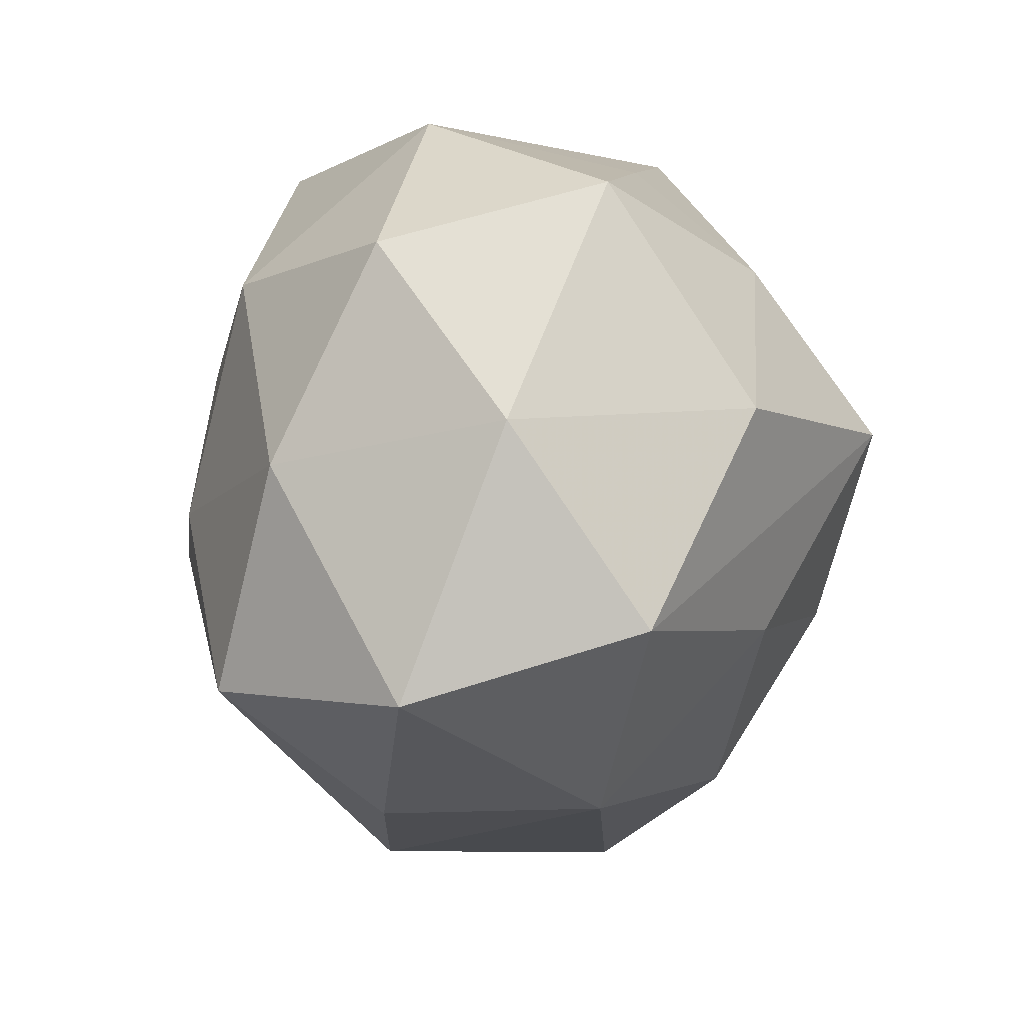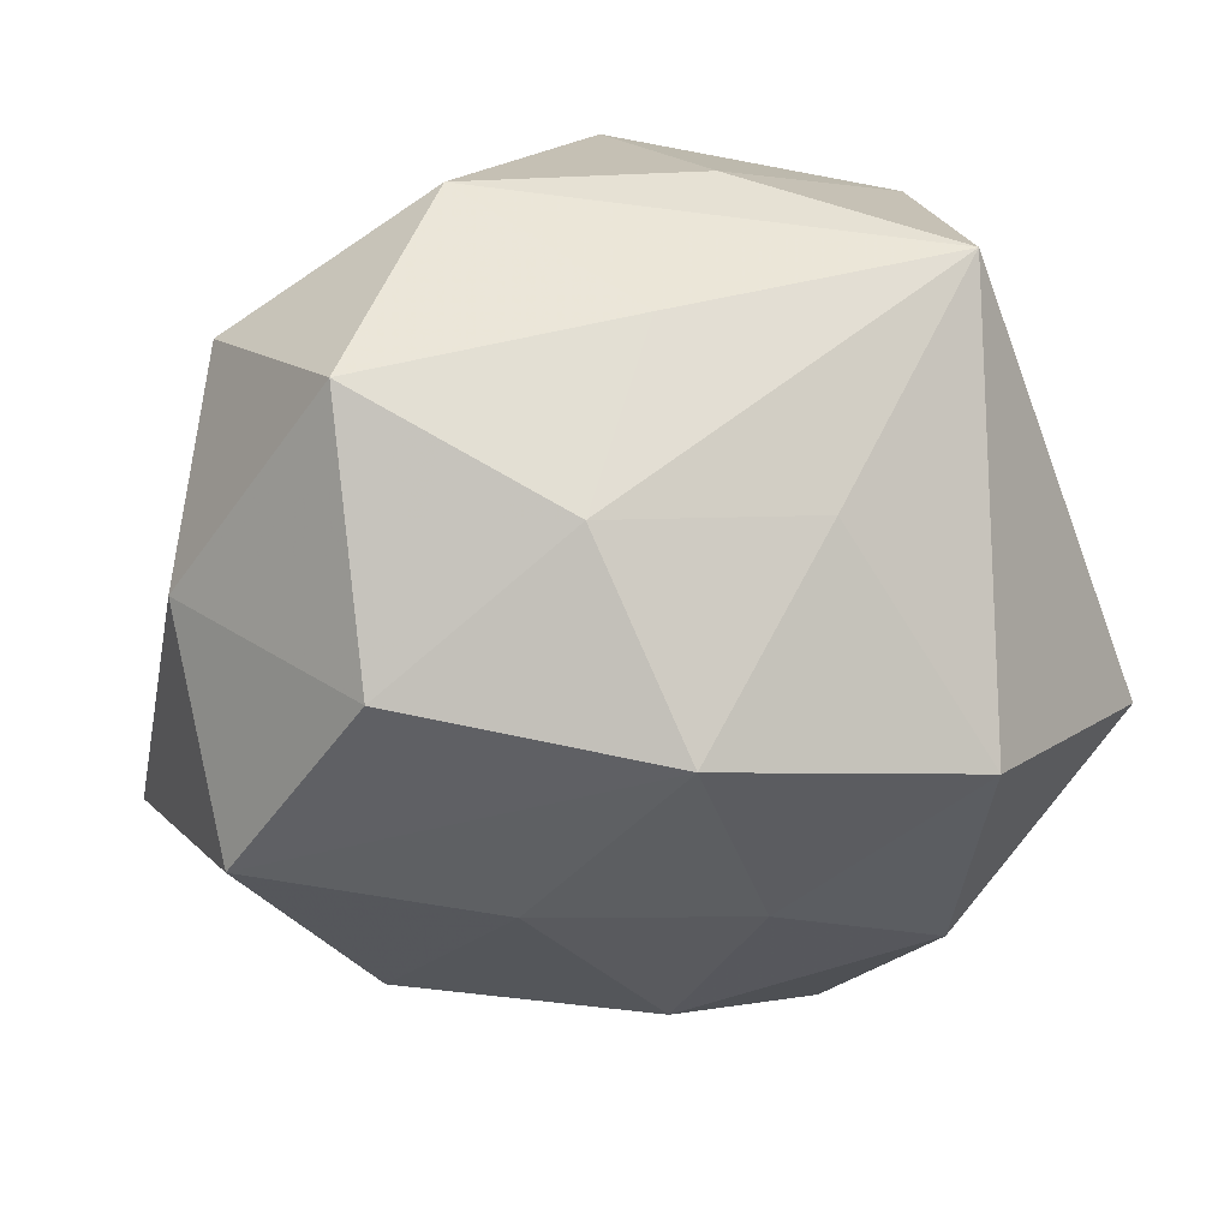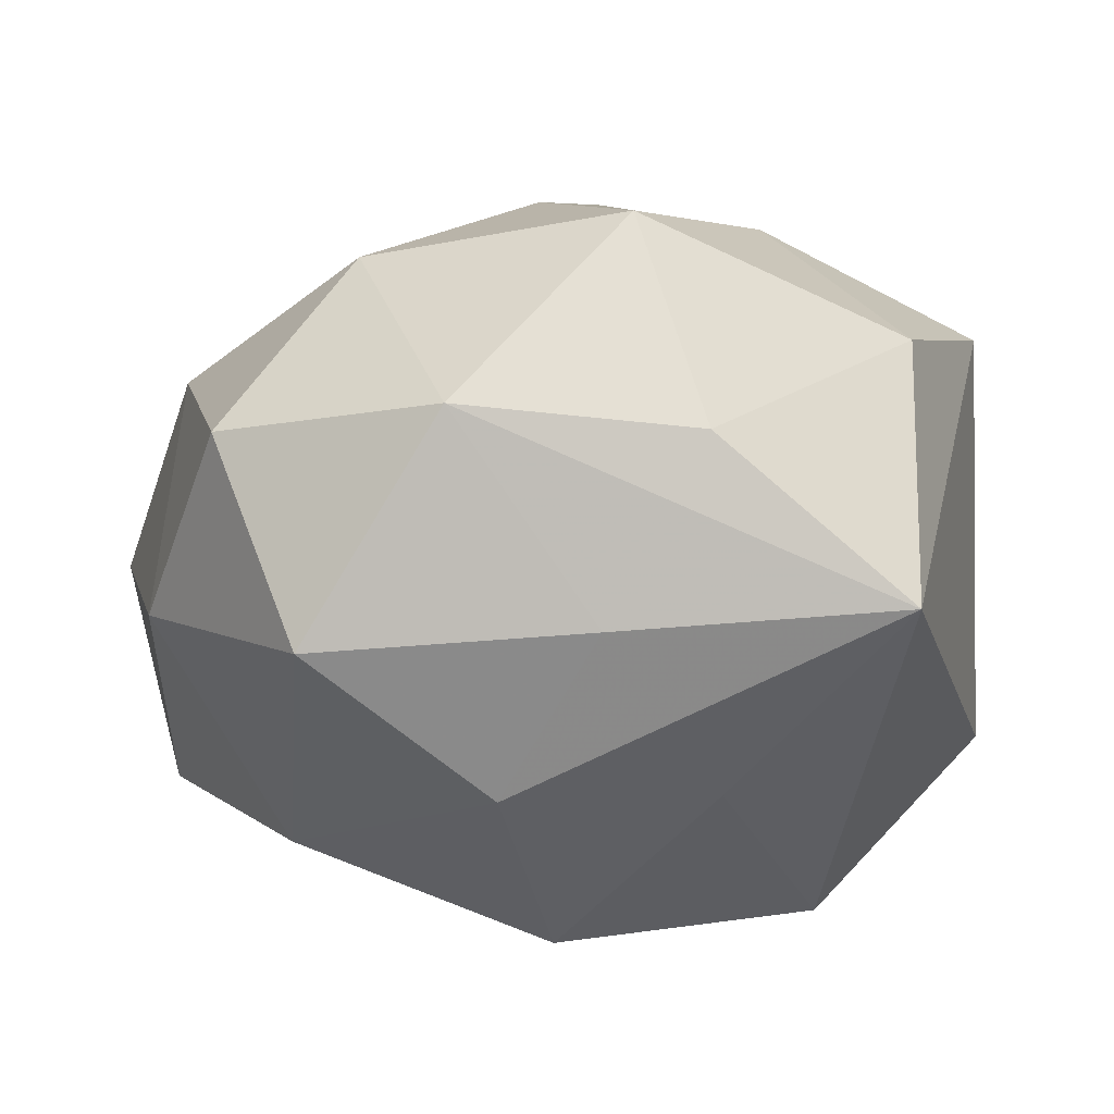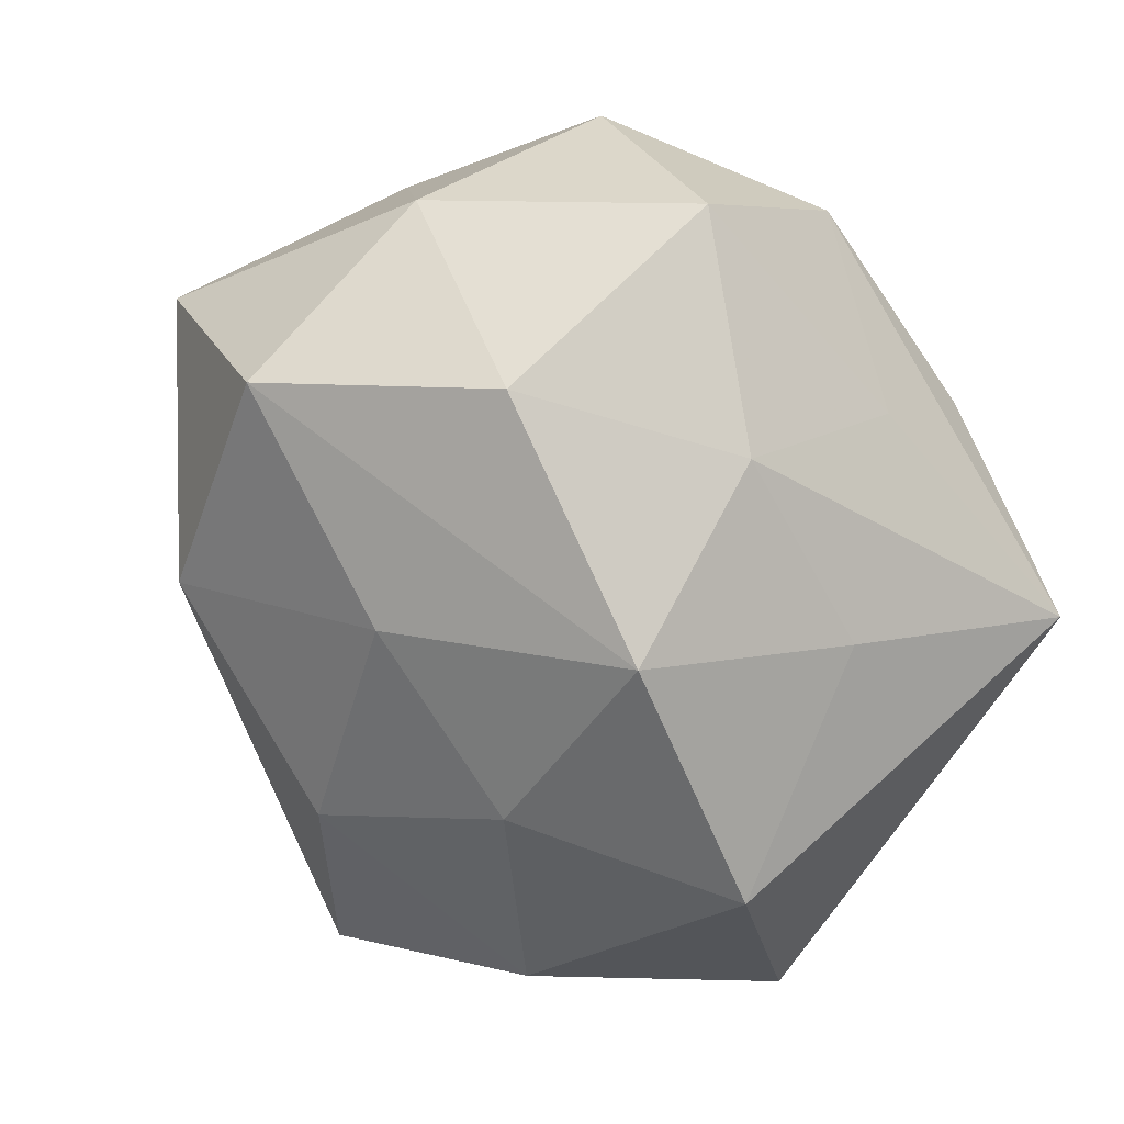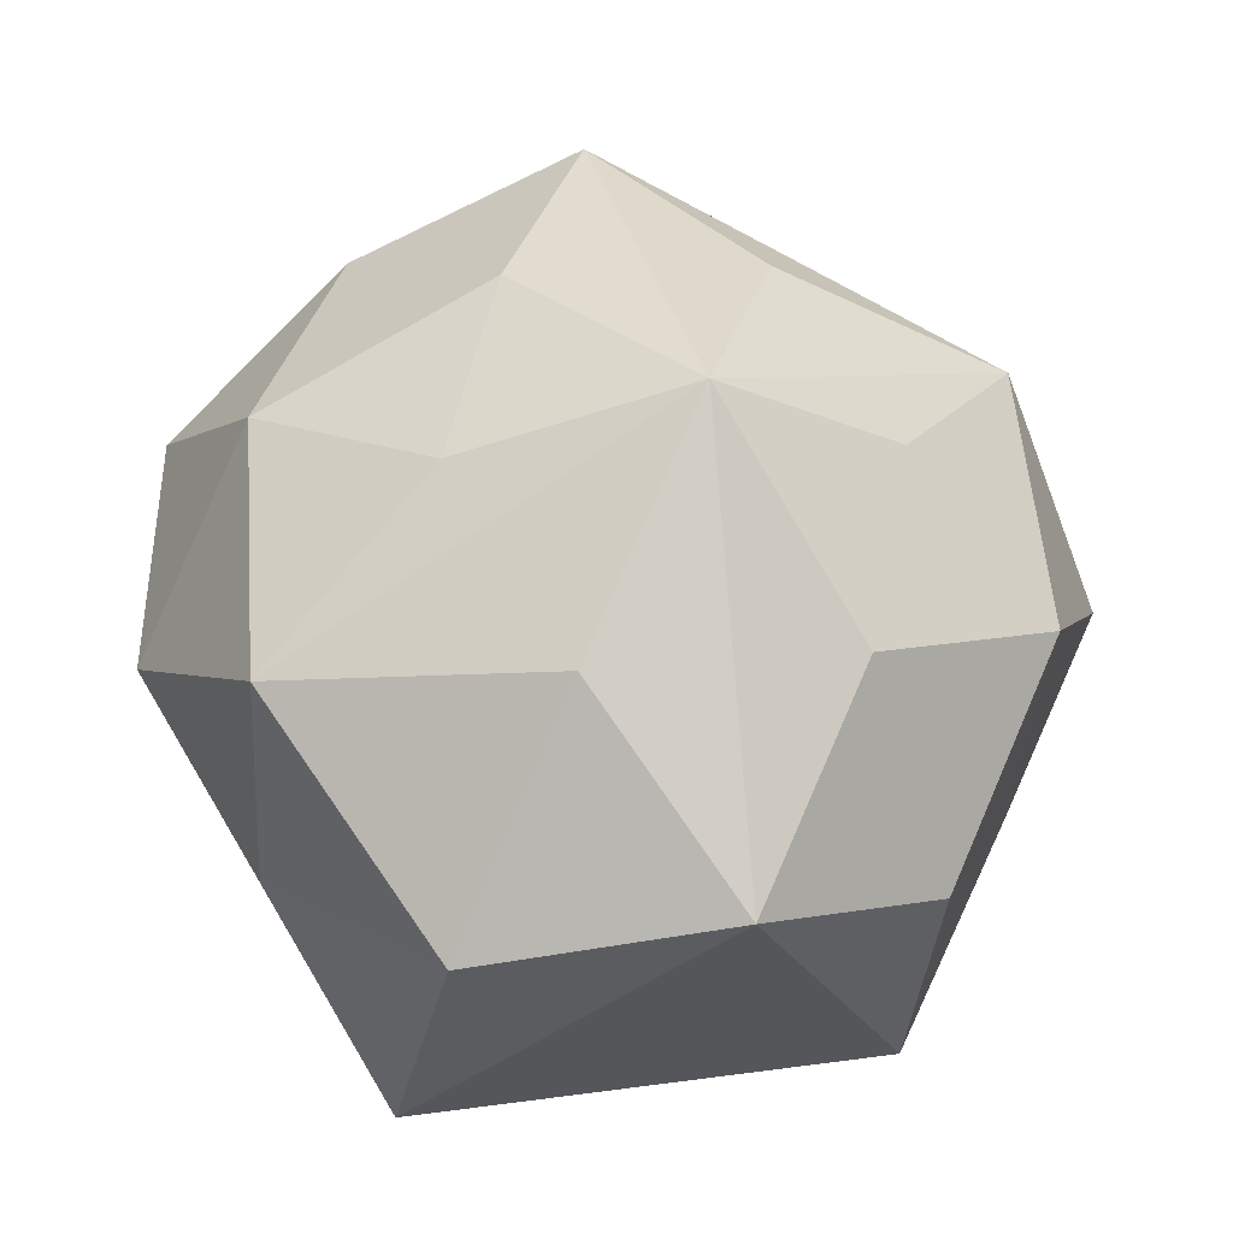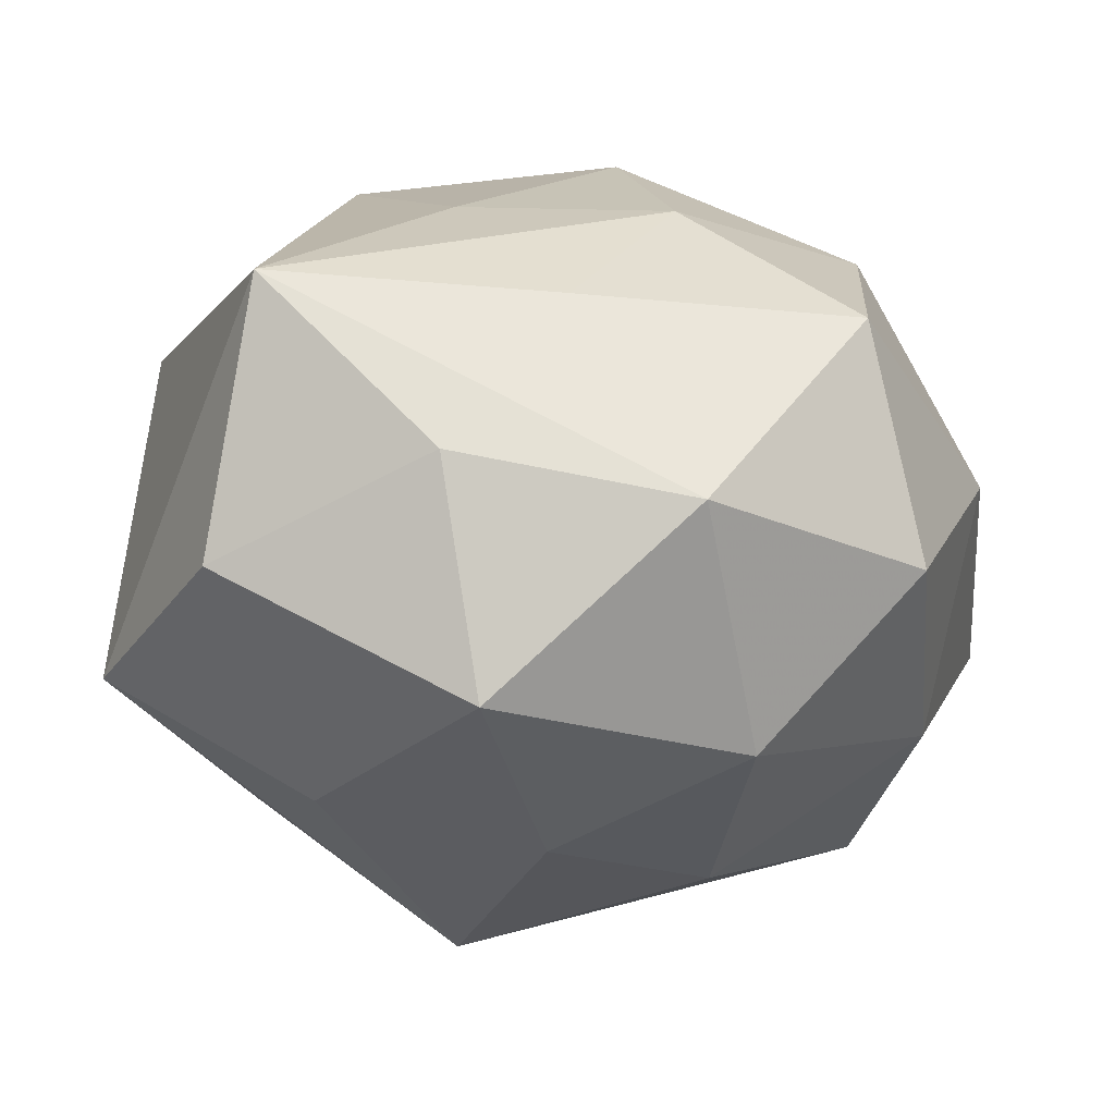
<metadata>
{"format":"obj","ext":"obj","renderer":"f3d","projection":"perspective","resolution":1024,"background":"white","views":[{"elev":4.2,"azim":102.6,"up":"+Y"},{"elev":31.1,"azim":168.8,"up":"+Y"},{"elev":-10.5,"azim":174.7,"up":"+Z"},{"elev":-67.6,"azim":124.9,"up":"+Z"},{"elev":58.7,"azim":-120.3,"up":"+Z"},{"elev":73.0,"azim":7.1,"up":"+Y"}]}
</metadata>
<code>
v 0.01982 0.02319 -0.0109
v -0.007247 -0.01728 0.01887
v 0.001713 0.004835 -0.02808
v -0.0229 -0.01703 -0.0038
v -0.0307 -0.004489 -0.01229
v -0.0294 -0.007253 0.005568
v -0.0127 0.008947 0.02227
v -0.01728 -0.01722 -0.01773
v 0.0299 0.006854 -0.005922
v -0.01737 0.0004818 -0.02548
v 0.03249 -0.01246 0.0009553
v 0.0004641 0.02496 -0.009513
v 0.01106 -0.009184 -0.02111
v 0.0005513 -0.02222 -0.01604
v 0.01977 0.007408 -0.02143
v -0.01263 -0.03126 -0.004793
v -0.001678 0.02473 0.01837
v 0.00804 -0.01702 0.01979
v 0.01569 -0.0231 0.006672
v -0.01878 -0.007402 0.01928
v 0.01595 0.01612 0.01729
v 0.02467 -0.01296 0.01644
v 0.003135 0.00913 0.0238
v 0.01432 -0.001126 0.02228
v -0.004023 -0.009659 -0.02331
v 0.02548 0.01893 0.00433
v -0.001586 -0.02968 0.01093
v 0.01074 0.02817 0.004365
v 0.006507 0.01711 -0.01958
v -0.008561 0.01539 -0.01881
v 0.01823 -0.02154 -0.01017
v -0.01903 -0.0219 0.009894
v -0.02864 0.006514 0.01515
v -0.01968 0.0266 -0.007991
v -0.002724 -0.005677 0.02851
v -0.006119 0.02805 0.003077
v -0.02049 0.02225 0.0108
v 0.02778 0.003474 0.01143
v 0.02818 -0.007389 -0.01549
f 26 1 28
f 28 21 26
f 17 21 28
f 18 22 35
f 35 27 18
f 18 27 22
f 16 27 32
f 32 4 16
f 6 4 32
f 22 27 19
f 15 39 3
f 3 29 15
f 15 29 1
f 9 1 26
f 9 15 1
f 39 15 9
f 35 22 24
f 23 17 35
f 23 21 17
f 35 24 23
f 23 24 21
f 5 4 6
f 5 33 34
f 6 33 5
f 16 4 5
f 35 17 7
f 7 33 35
f 34 33 37
f 37 7 17
f 33 7 37
f 12 29 34
f 1 29 12
f 34 28 12
f 12 28 1
f 36 28 34
f 17 28 36
f 34 37 36
f 36 37 17
f 2 27 35
f 2 32 27
f 35 33 20
f 20 2 35
f 32 2 20
f 20 33 6
f 6 32 20
f 16 14 31
f 31 27 16
f 31 19 27
f 38 9 26
f 26 21 38
f 38 24 22
f 21 24 38
f 14 25 13
f 39 31 13
f 13 31 14
f 3 39 13
f 13 25 3
f 10 5 34
f 3 25 10
f 11 31 39
f 39 9 11
f 22 19 11
f 19 31 11
f 11 38 22
f 9 38 11
f 30 10 34
f 3 10 30
f 34 29 30
f 30 29 3
f 8 10 25
f 8 14 16
f 8 25 14
f 16 5 8
f 5 10 8

</code>
